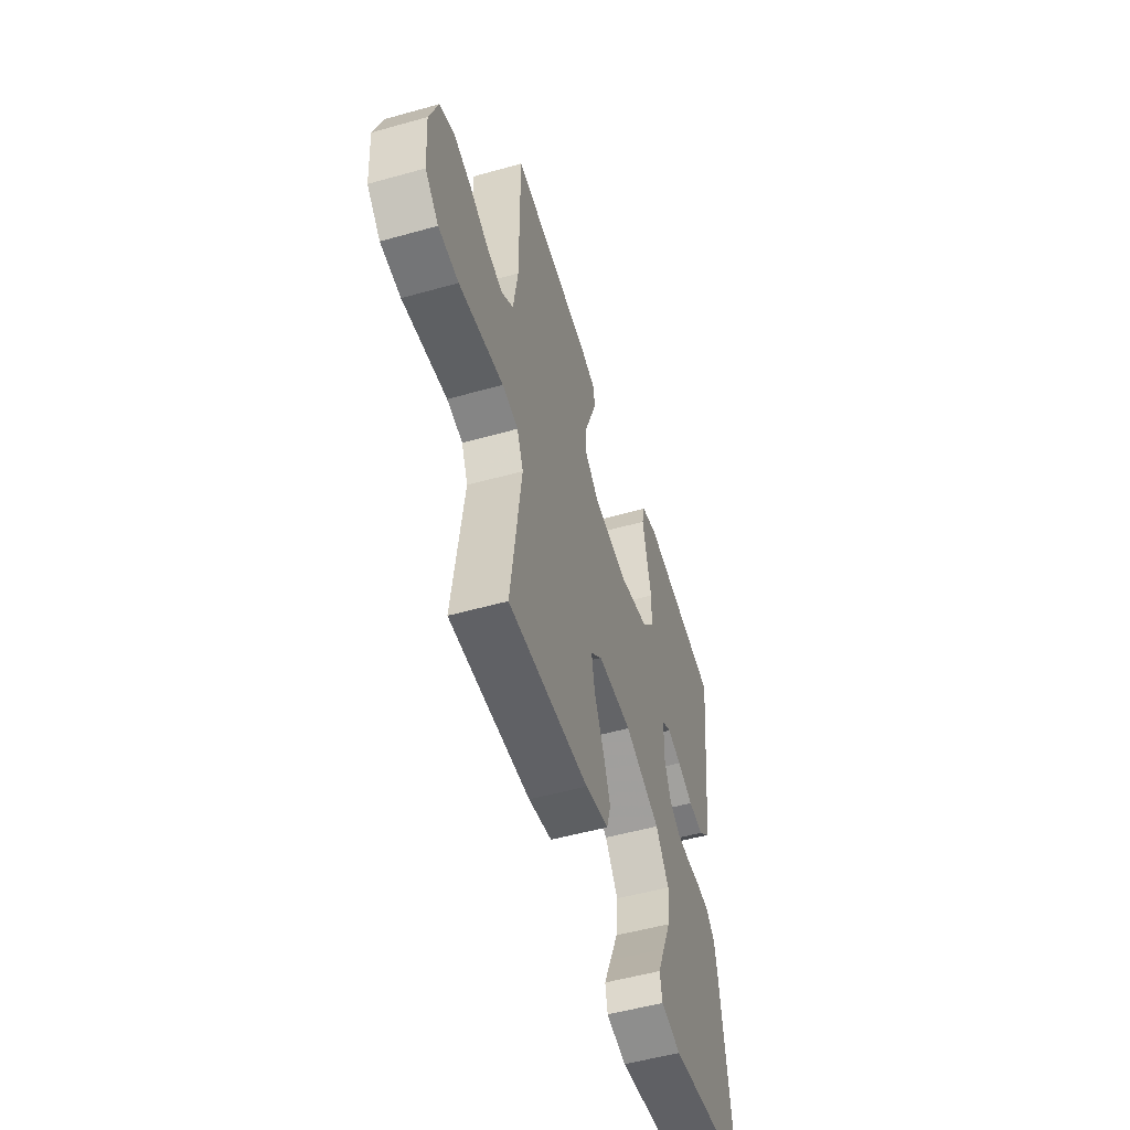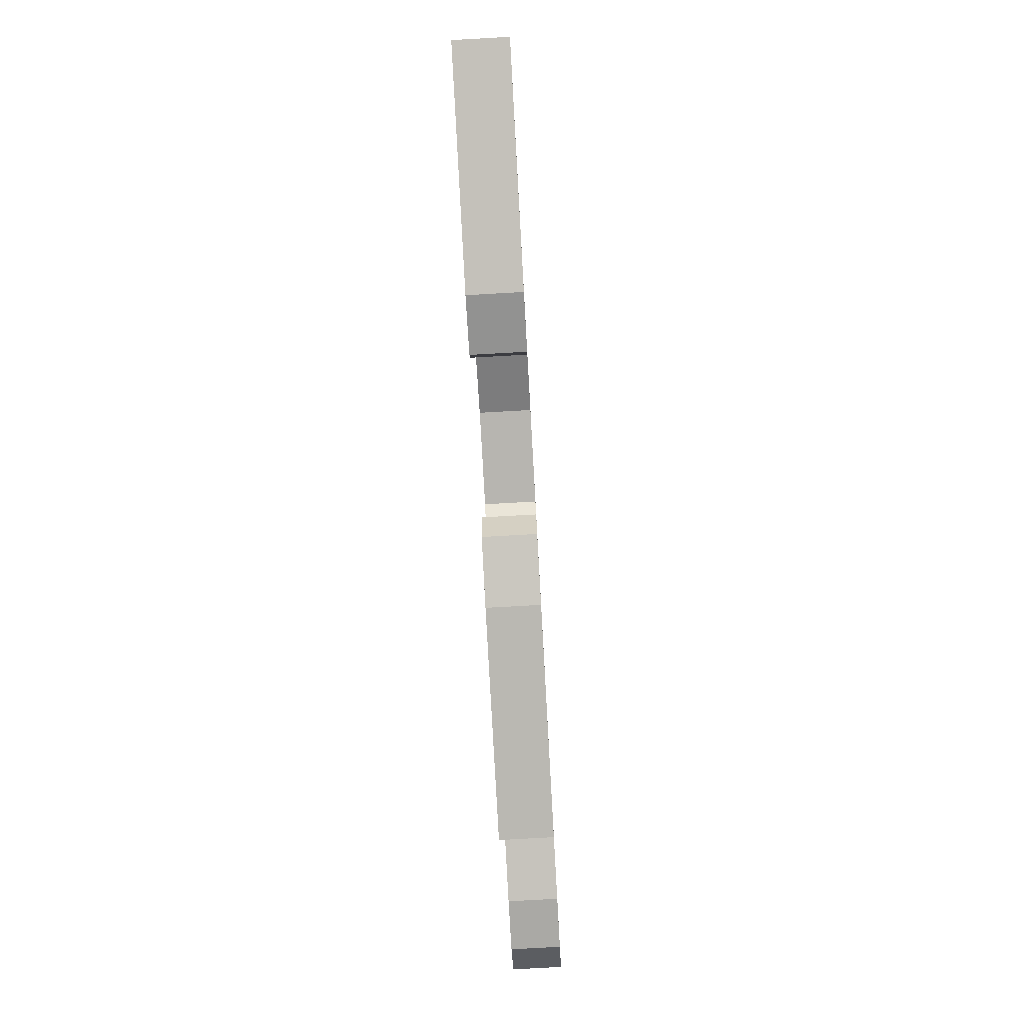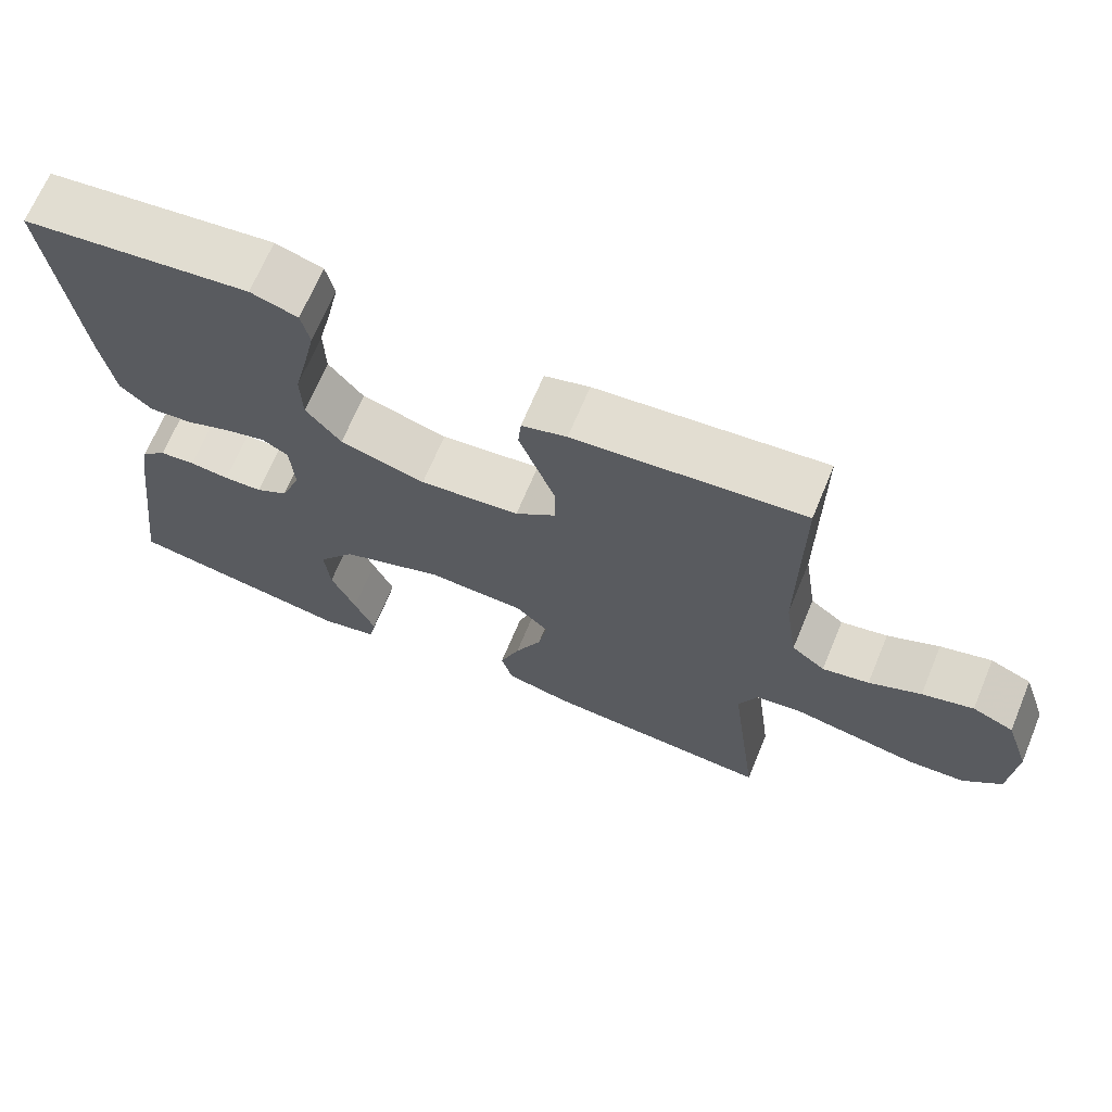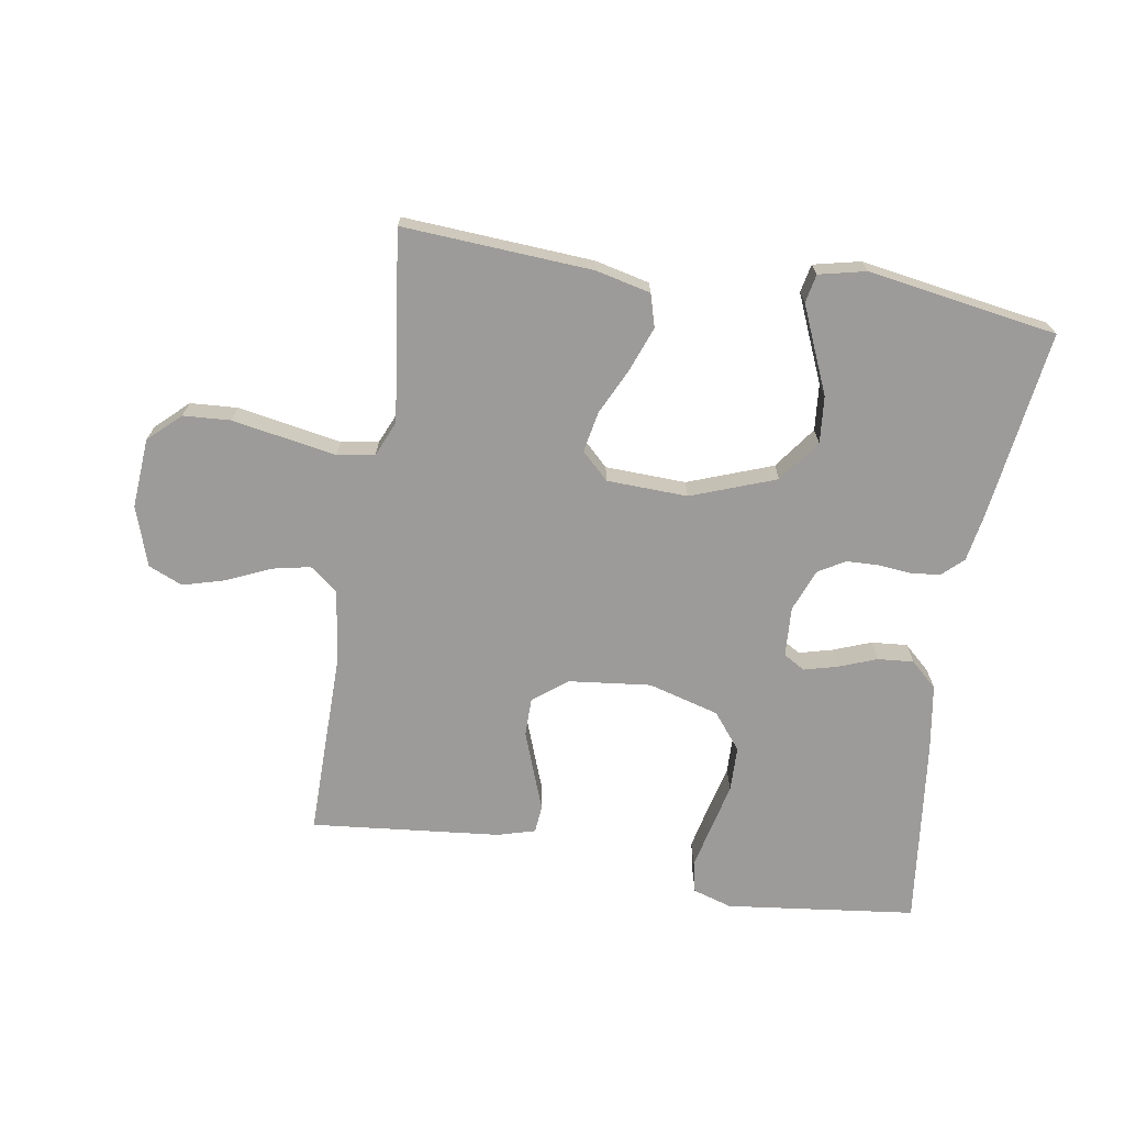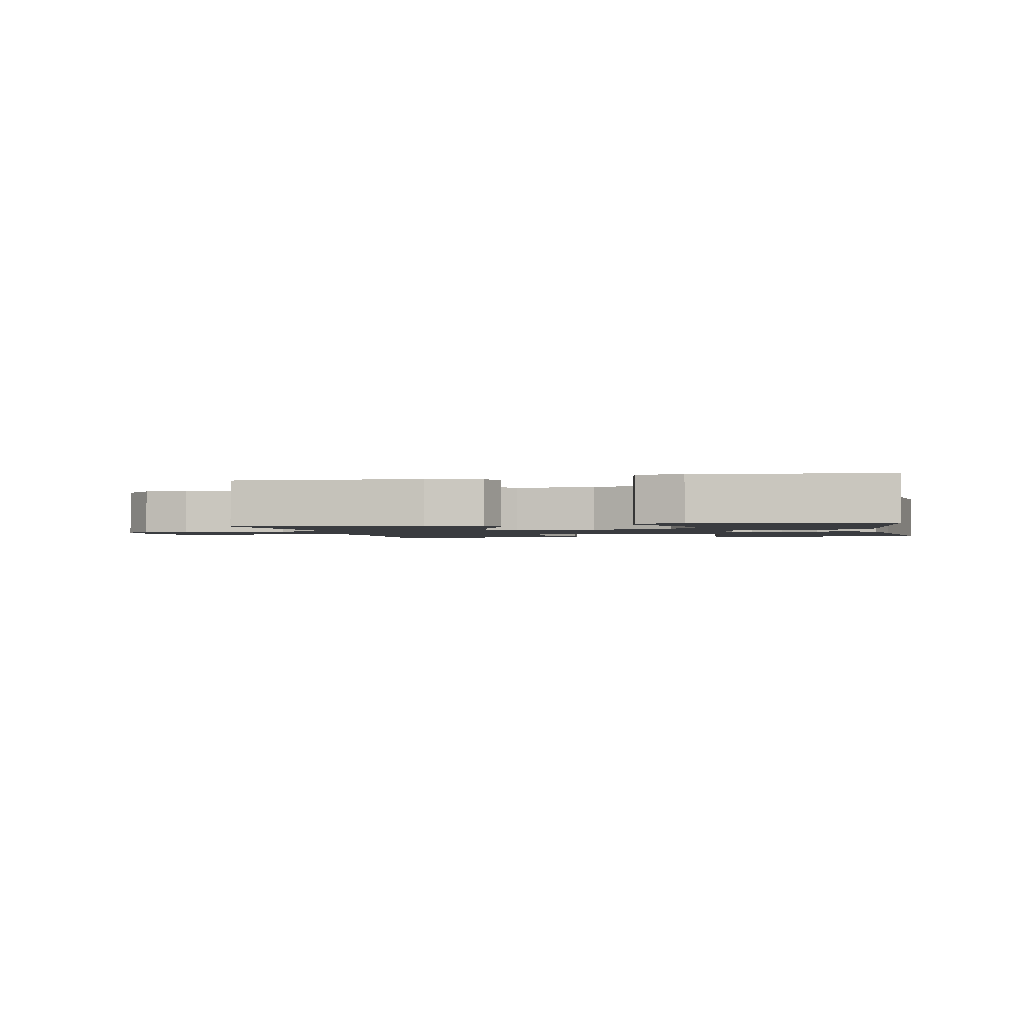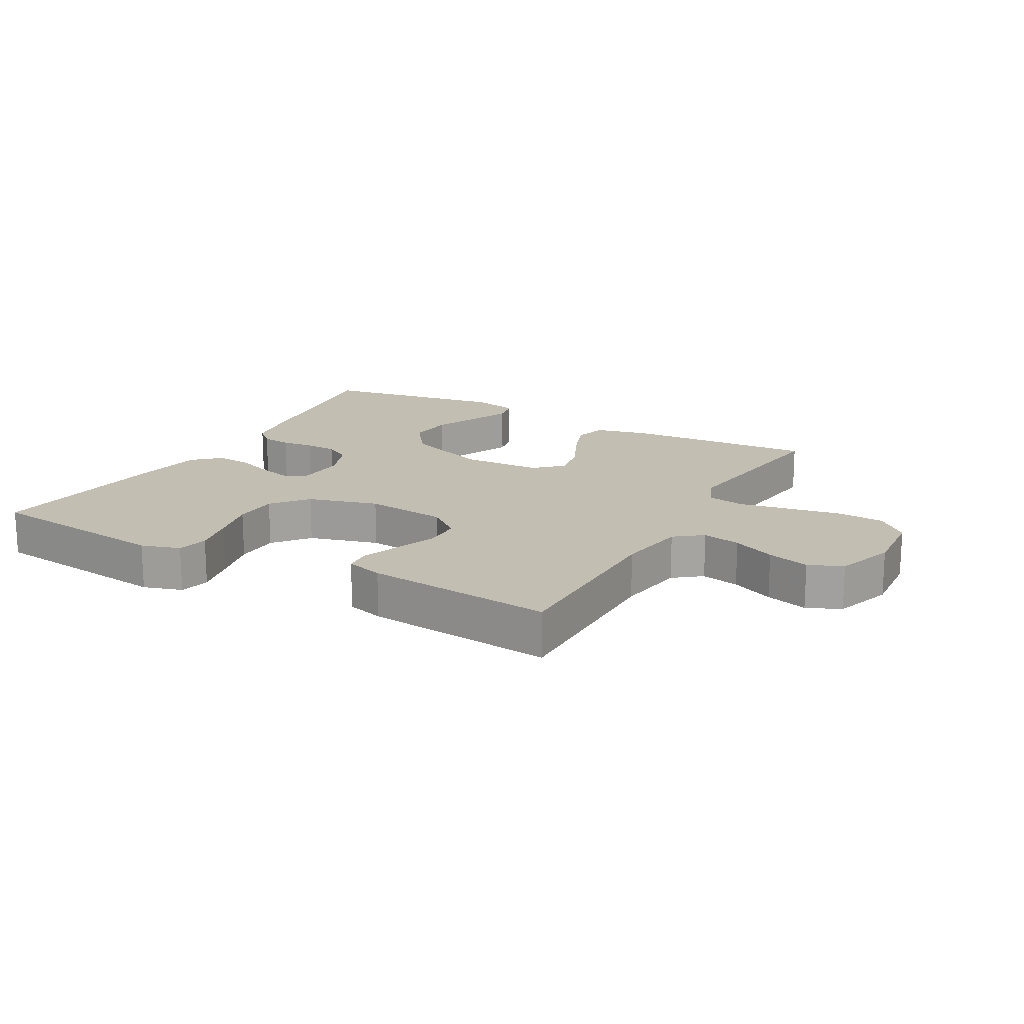
<metadata>
{"format":"obj","ext":"obj","renderer":"f3d","projection":"perspective","resolution":1024,"background":"white","views":[{"elev":-52.9,"azim":106.8,"up":"+Z"},{"elev":-79.1,"azim":-86.8,"up":"+Z"},{"elev":67.9,"azim":22.6,"up":"+Z"},{"elev":-69.9,"azim":170.6,"up":"+Y"},{"elev":-1.8,"azim":-167.5,"up":"+Y"},{"elev":17.1,"azim":29.0,"up":"+Y"}]}
</metadata>
<code>
v 0.5 0.07 0.5
v 0.499 0.07 0.2
v 0.516 0.07 0.088
v 0.56 0.07 0.054
v 0.621 0.07 0.067
v 0.689 0.07 0.098
v 0.756 0.07 0.117
v 0.81 0.07 0.094
v 0.842 0.07 0
v 0.834 0.07 -0.111
v 0.784 0.07 -0.158
v 0.709 0.07 -0.163
v 0.624 0.07 -0.148
v 0.544 0.07 -0.134
v 0.485 0.07 -0.144
v 0.461 0.07 -0.2
v 0.5 0.07 -0.5
v 0.2 0.07 -0.482
v 0.113 0.07 -0.462
v 0.098 0.07 -0.41
v 0.124 0.07 -0.34
v 0.159 0.07 -0.266
v 0.171 0.07 -0.202
v 0.128 0.07 -0.161
v 0 0.07 -0.157
v -0.134 0.07 -0.207
v -0.183 0.07 -0.274
v -0.176 0.07 -0.348
v -0.144 0.07 -0.422
v -0.117 0.07 -0.485
v -0.126 0.07 -0.53
v -0.2 0.07 -0.547
v -0.5 0.07 -0.5
v -0.46 0.07 -0.2
v -0.447 0.07 -0.125
v -0.414 0.07 -0.094
v -0.367 0.07 -0.089
v -0.315 0.07 -0.094
v -0.264 0.07 -0.092
v -0.222 0.07 -0.067
v -0.196 0.07 0
v -0.201 0.07 0.079
v -0.235 0.07 0.099
v -0.288 0.07 0.085
v -0.348 0.07 0.062
v -0.405 0.07 0.057
v -0.447 0.07 0.095
v -0.464 0.07 0.2
v -0.5 0.07 0.5
v -0.2 0.07 0.537
v -0.138 0.07 0.518
v -0.127 0.07 0.469
v -0.142 0.07 0.401
v -0.16 0.07 0.325
v -0.158 0.07 0.253
v -0.112 0.07 0.196
v 0 0.07 0.165
v 0.131 0.07 0.18
v 0.184 0.07 0.222
v 0.184 0.07 0.282
v 0.16 0.07 0.347
v 0.137 0.07 0.408
v 0.141 0.07 0.452
v 0.2 0.07 0.469
v 0.5 0 0.5
v 0.499 0 0.2
v 0.516 0 0.088
v 0.56 0 0.054
v 0.621 0 0.067
v 0.689 0 0.098
v 0.756 0 0.117
v 0.81 0 0.094
v 0.842 0 0
v 0.834 0 -0.111
v 0.784 0 -0.158
v 0.709 0 -0.163
v 0.624 0 -0.148
v 0.544 0 -0.134
v 0.485 0 -0.144
v 0.461 0 -0.2
v 0.5 0 -0.5
v 0.2 0 -0.482
v 0.113 0 -0.462
v 0.098 0 -0.41
v 0.124 0 -0.34
v 0.159 0 -0.266
v 0.171 0 -0.202
v 0.128 0 -0.161
v 0 0 -0.157
v -0.134 0 -0.207
v -0.183 0 -0.274
v -0.176 0 -0.348
v -0.144 0 -0.422
v -0.117 0 -0.485
v -0.126 0 -0.53
v -0.2 0 -0.547
v -0.5 0 -0.5
v -0.46 0 -0.2
v -0.447 0 -0.125
v -0.414 0 -0.094
v -0.367 0 -0.089
v -0.315 0 -0.094
v -0.264 0 -0.092
v -0.222 0 -0.067
v -0.196 0 0
v -0.201 0 0.079
v -0.235 0 0.099
v -0.288 0 0.085
v -0.348 0 0.062
v -0.405 0 0.057
v -0.447 0 0.095
v -0.464 0 0.2
v -0.5 0 0.5
v -0.2 0 0.537
v -0.138 0 0.518
v -0.127 0 0.469
v -0.142 0 0.401
v -0.16 0 0.325
v -0.158 0 0.253
v -0.112 0 0.196
v 0 0 0.165
v 0.131 0 0.18
v 0.184 0 0.222
v 0.184 0 0.282
v 0.16 0 0.347
v 0.137 0 0.408
v 0.141 0 0.452
v 0.2 0 0.469
f 61 62 63 64
f 60 61 64 1
f 59 60 1 2
f 58 59 2 3
f 57 58 3 4
f 51 52 53 54
f 49 50 51 54
f 49 54 55
f 48 49 55 56
f 44 45 46 47
f 43 44 47 48
f 35 36 37 38
f 35 38 39
f 34 35 39
f 33 34 39
f 32 33 39 40
f 28 29 30 31
f 28 31 32
f 27 28 32 40
f 19 20 21 22
f 17 18 19 22
f 16 17 22 23
f 15 16 23 24
f 10 11 12 13
f 10 13 14
f 9 10 14
f 5 6 7 8
f 4 5 8 9
f 43 48 56 57
f 42 43 57 4
f 41 42 4 9
f 26 27 40 41
f 25 26 41
f 15 24 25 41
f 9 14 15 41
f 128 127 126 125
f 65 128 125 124
f 66 65 124 123
f 67 66 123 122
f 68 67 122 121
f 118 117 116 115
f 118 115 114 113
f 119 118 113
f 120 119 113 112
f 111 110 109 108
f 112 111 108 107
f 102 101 100 99
f 103 102 99
f 103 99 98
f 103 98 97
f 104 103 97 96
f 95 94 93 92
f 96 95 92
f 104 96 92 91
f 86 85 84 83
f 86 83 82 81
f 87 86 81 80
f 88 87 80 79
f 77 76 75 74
f 78 77 74
f 78 74 73
f 72 71 70 69
f 73 72 69 68
f 121 120 112 107
f 68 121 107 106
f 73 68 106 105
f 105 104 91 90
f 105 90 89
f 105 89 88 79
f 105 79 78 73
f 1 65 66 2
f 2 66 67 3
f 3 67 68 4
f 4 68 69 5
f 5 69 70 6
f 6 70 71 7
f 7 71 72 8
f 8 72 73 9
f 9 73 74 10
f 10 74 75 11
f 11 75 76 12
f 12 76 77 13
f 13 77 78 14
f 14 78 79 15
f 15 79 80 16
f 16 80 81 17
f 17 81 82 18
f 18 82 83 19
f 19 83 84 20
f 20 84 85 21
f 21 85 86 22
f 22 86 87 23
f 23 87 88 24
f 24 88 89 25
f 25 89 90 26
f 26 90 91 27
f 27 91 92 28
f 28 92 93 29
f 29 93 94 30
f 30 94 95 31
f 31 95 96 32
f 32 96 97 33
f 33 97 98 34
f 34 98 99 35
f 35 99 100 36
f 36 100 101 37
f 37 101 102 38
f 38 102 103 39
f 39 103 104 40
f 40 104 105 41
f 41 105 106 42
f 42 106 107 43
f 43 107 108 44
f 44 108 109 45
f 45 109 110 46
f 46 110 111 47
f 47 111 112 48
f 48 112 113 49
f 49 113 114 50
f 50 114 115 51
f 51 115 116 52
f 52 116 117 53
f 53 117 118 54
f 54 118 119 55
f 55 119 120 56
f 56 120 121 57
f 57 121 122 58
f 58 122 123 59
f 59 123 124 60
f 60 124 125 61
f 61 125 126 62
f 62 126 127 63
f 63 127 128 64
f 64 128 65 1

</code>
